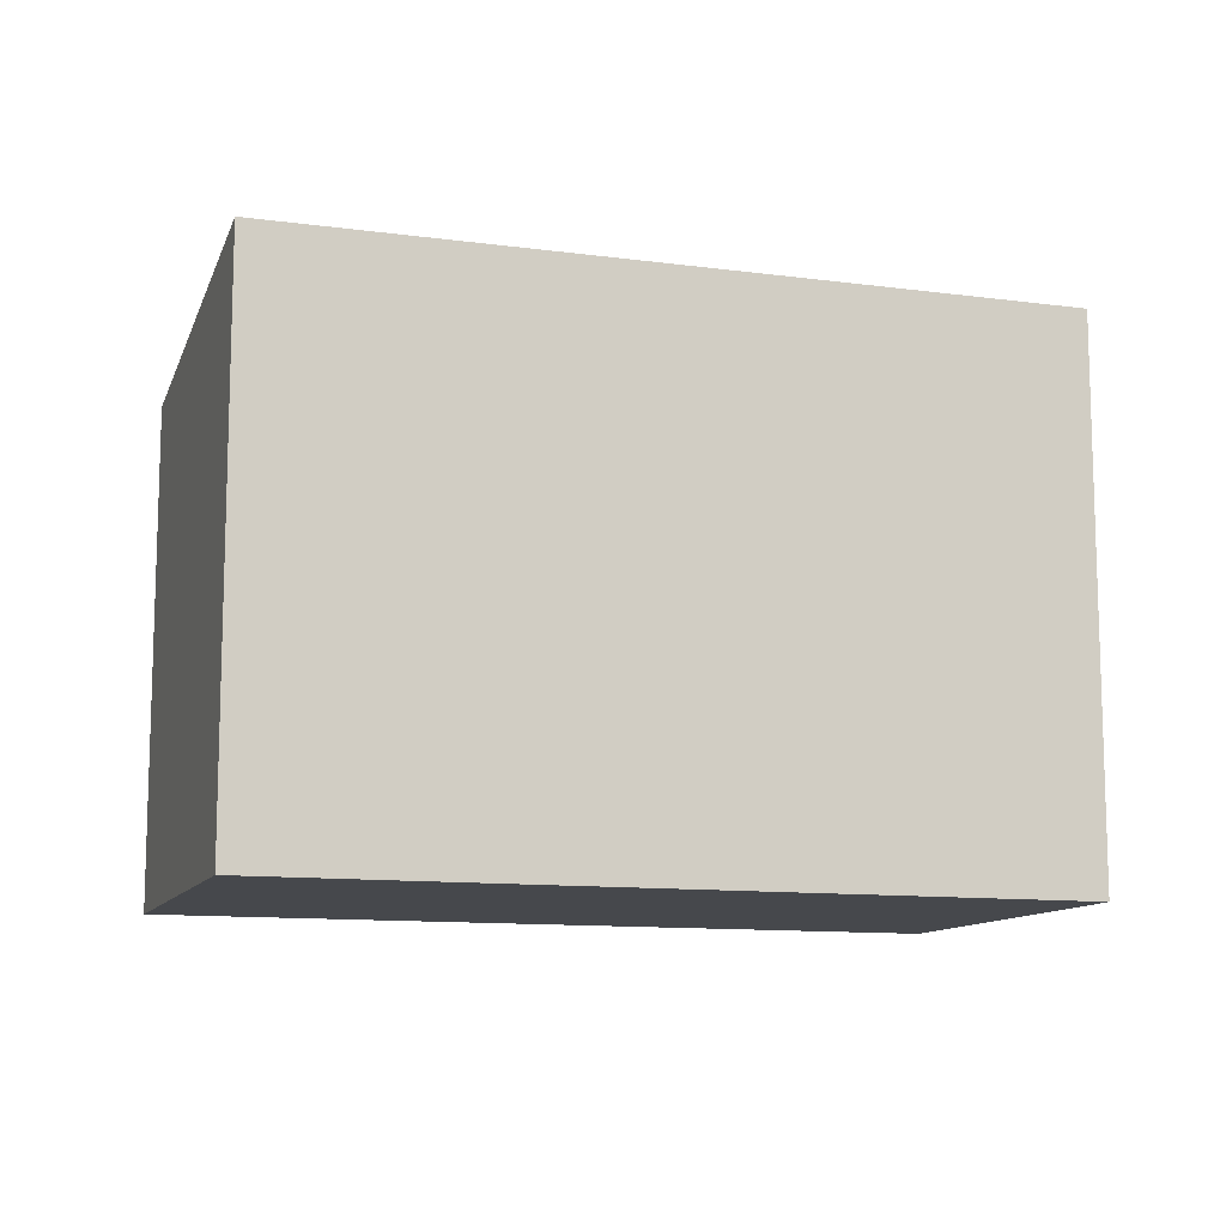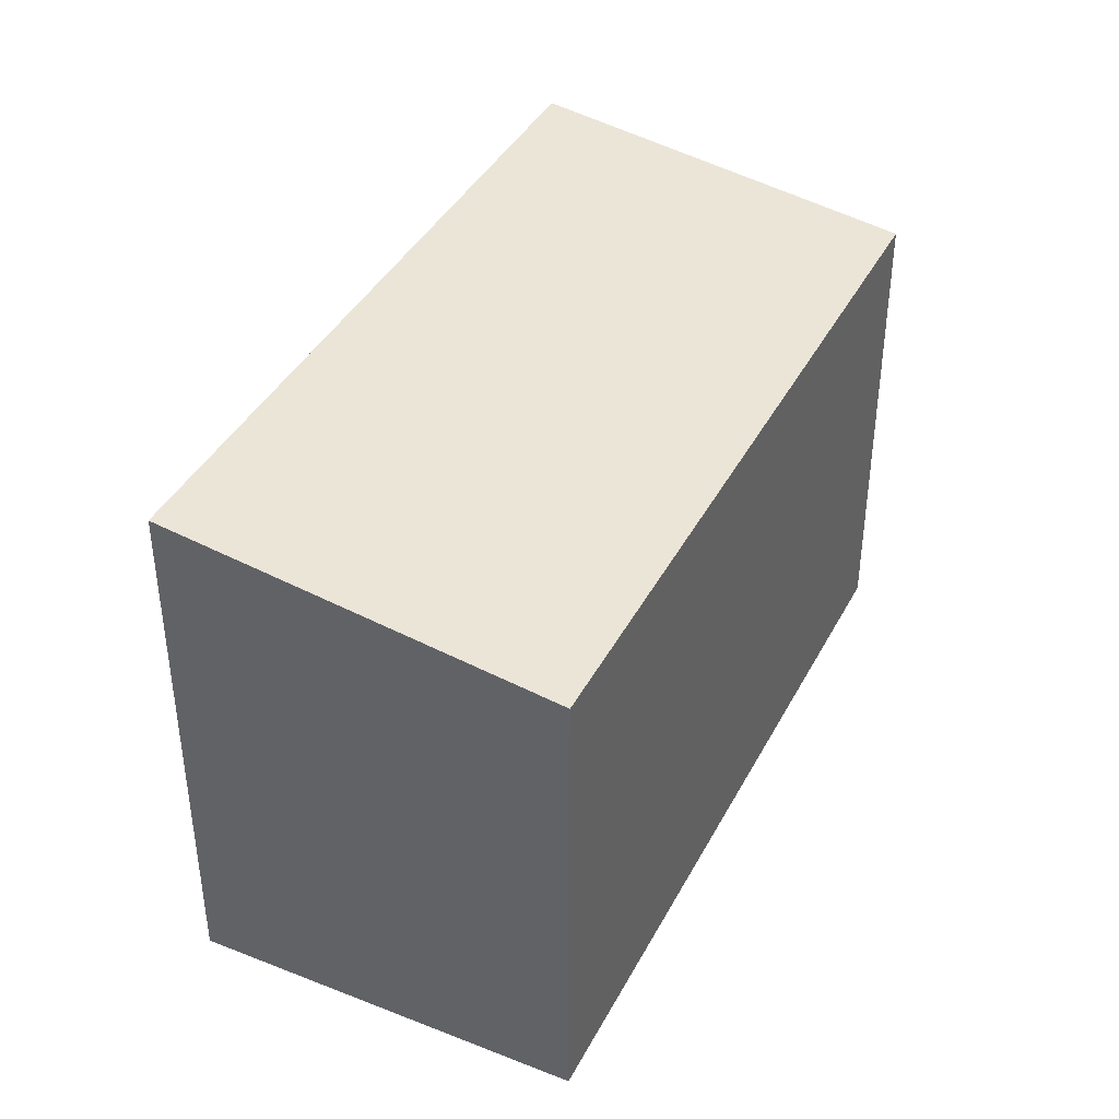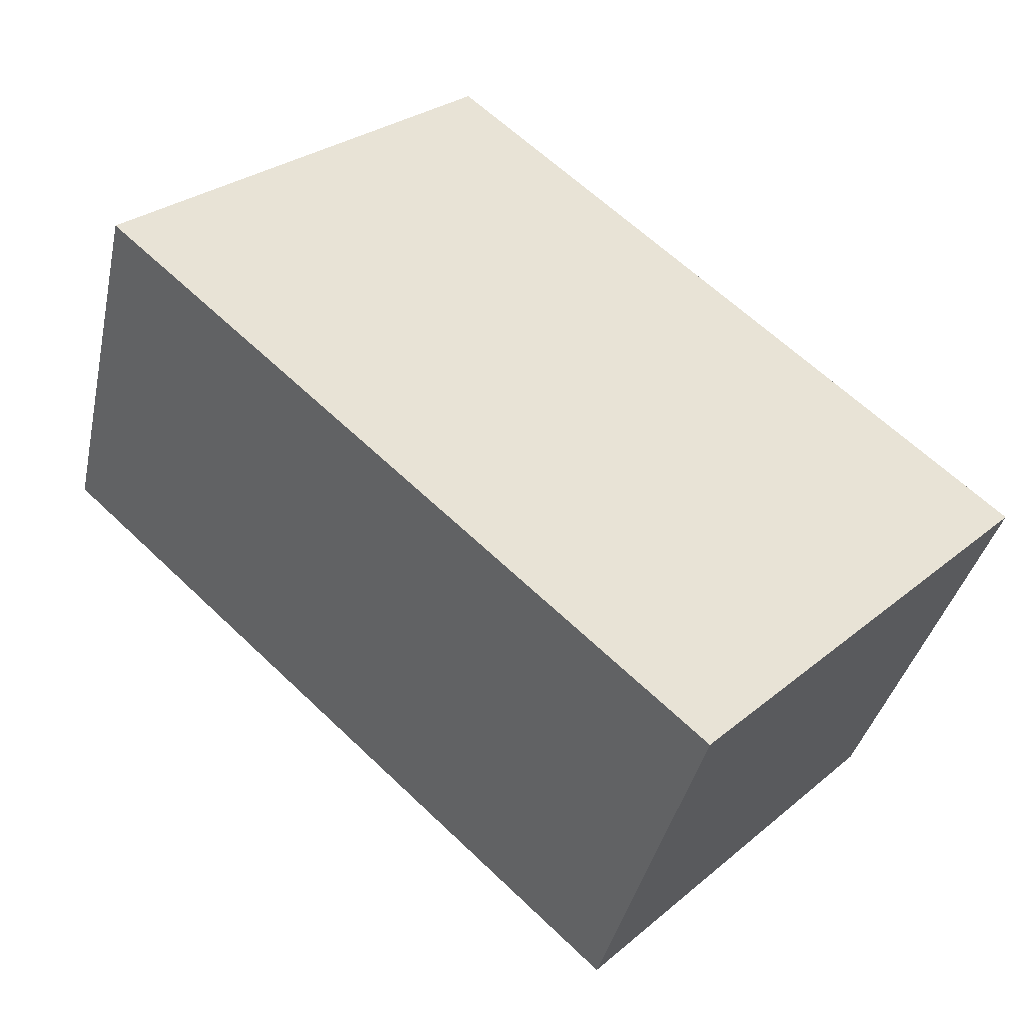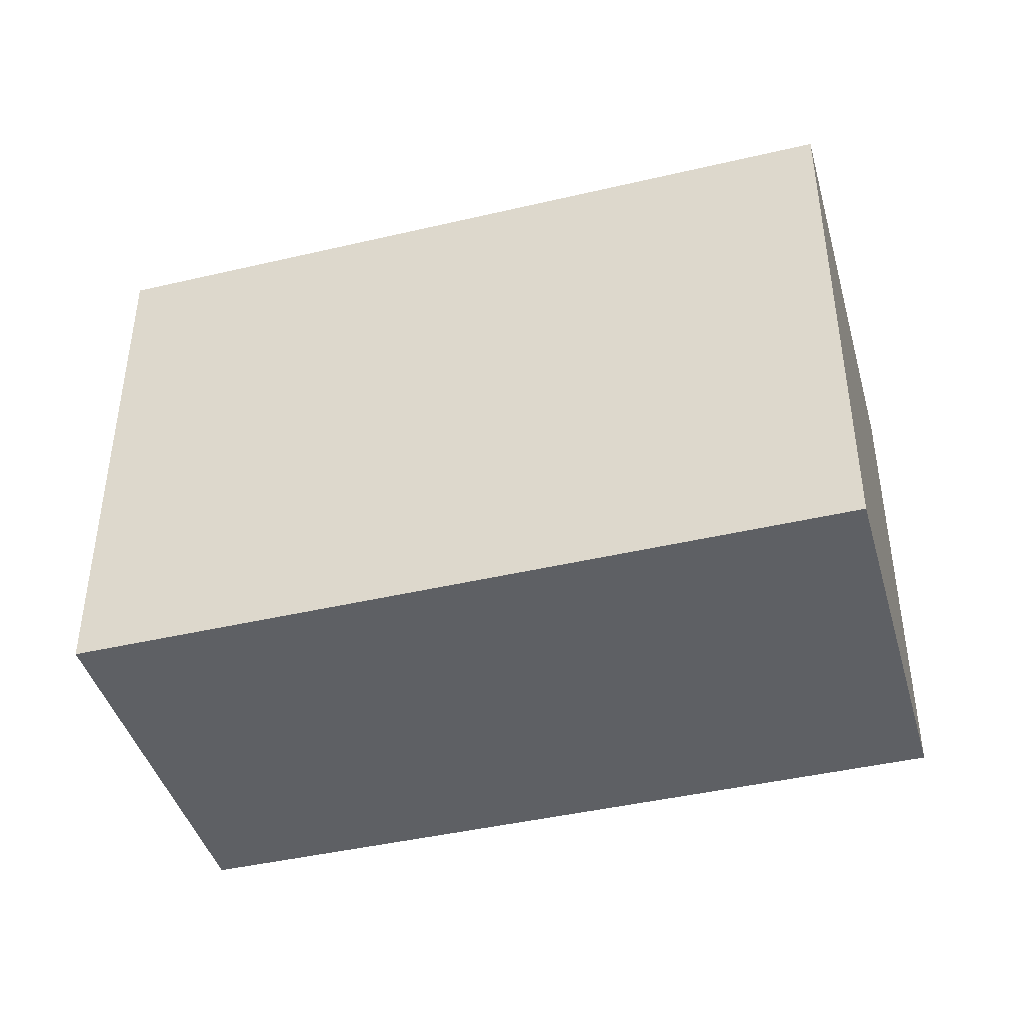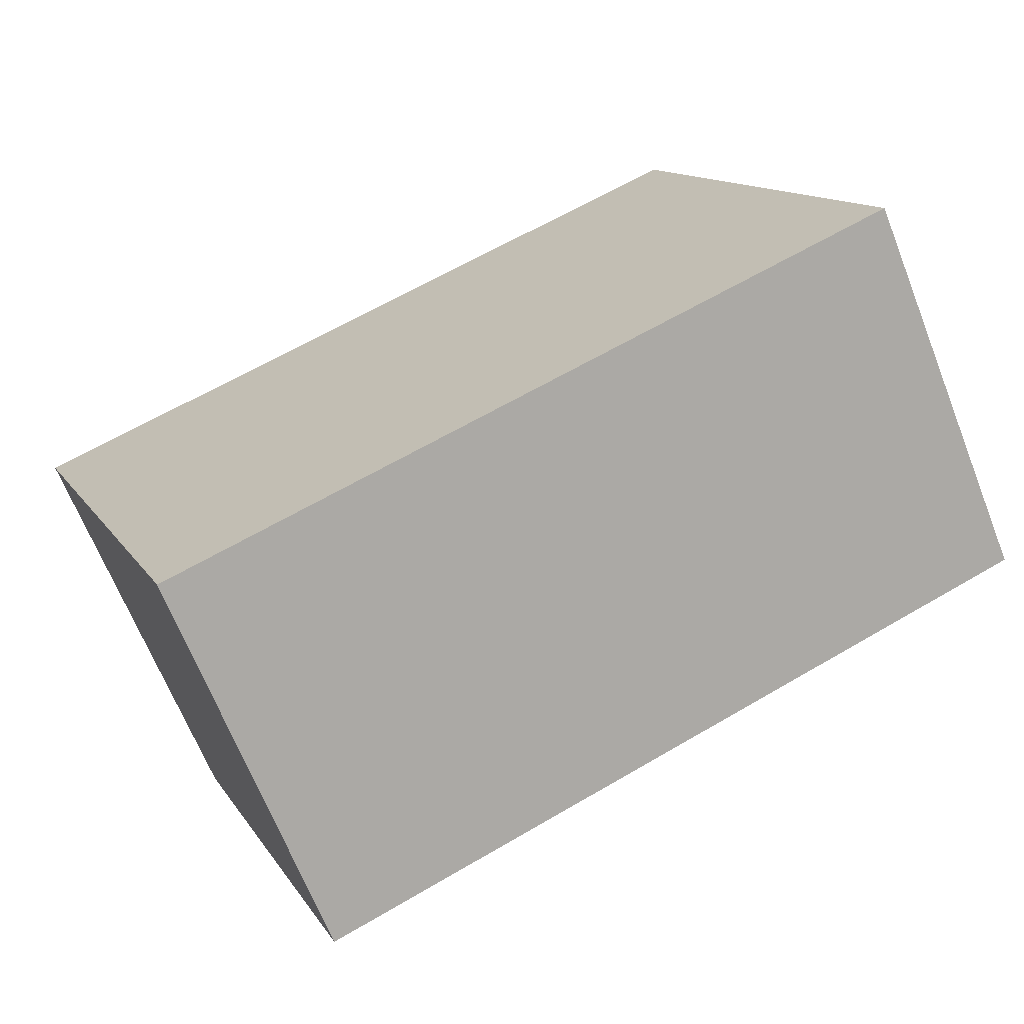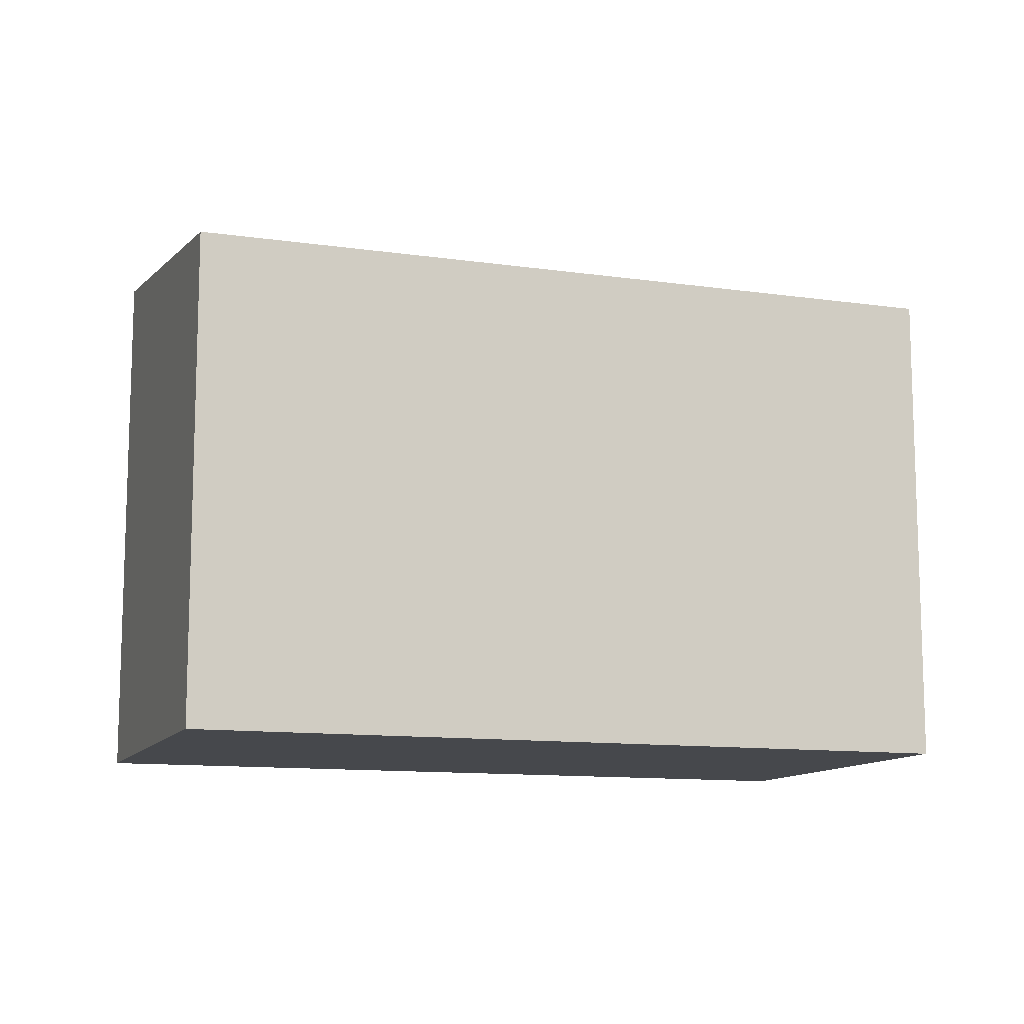
<metadata>
{"format":"obj","ext":"obj","renderer":"f3d","projection":"perspective","resolution":1024,"background":"white","views":[{"elev":-11.3,"azim":-41.3,"up":"+Y"},{"elev":40.4,"azim":92.5,"up":"+Y"},{"elev":27.8,"azim":-141.2,"up":"+Z"},{"elev":-42.9,"azim":-7.6,"up":"+Y"},{"elev":12.9,"azim":-20.7,"up":"+Z"},{"elev":-11.5,"azim":137.5,"up":"+Y"}]}
</metadata>
<code>
v  1.098 3.416 -2.556
v  5.063 3.806 2.17
v  6.159 3.416 -0.387
v  0 3.806 2.331e-16
v  6.159 2.37e-17 -0.387
v  1.098 1.565e-16 -2.556
v  0 0 0
v  5.063 -1.329e-16 2.17
g defaultobject
f 1 2 3
f 2 1 4
f 5 1 3
f 1 5 6
f 1 7 4
f 7 1 6
f 7 2 4
f 2 7 8
f 8 3 2
f 3 8 5
f 8 6 5
f 6 8 7

</code>
